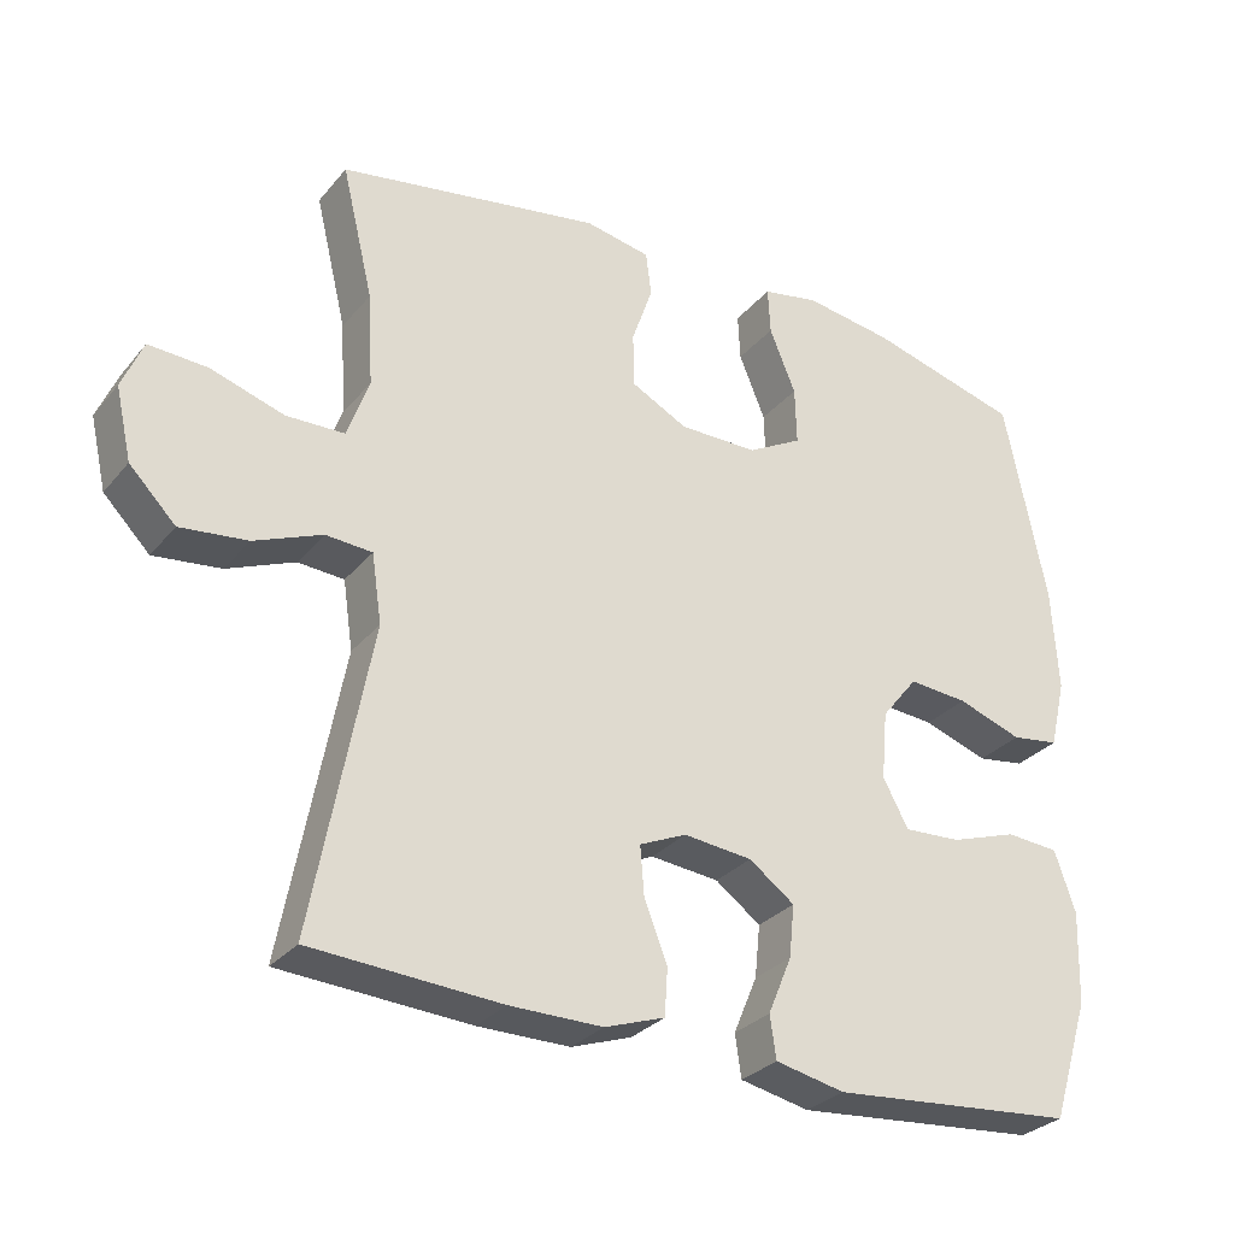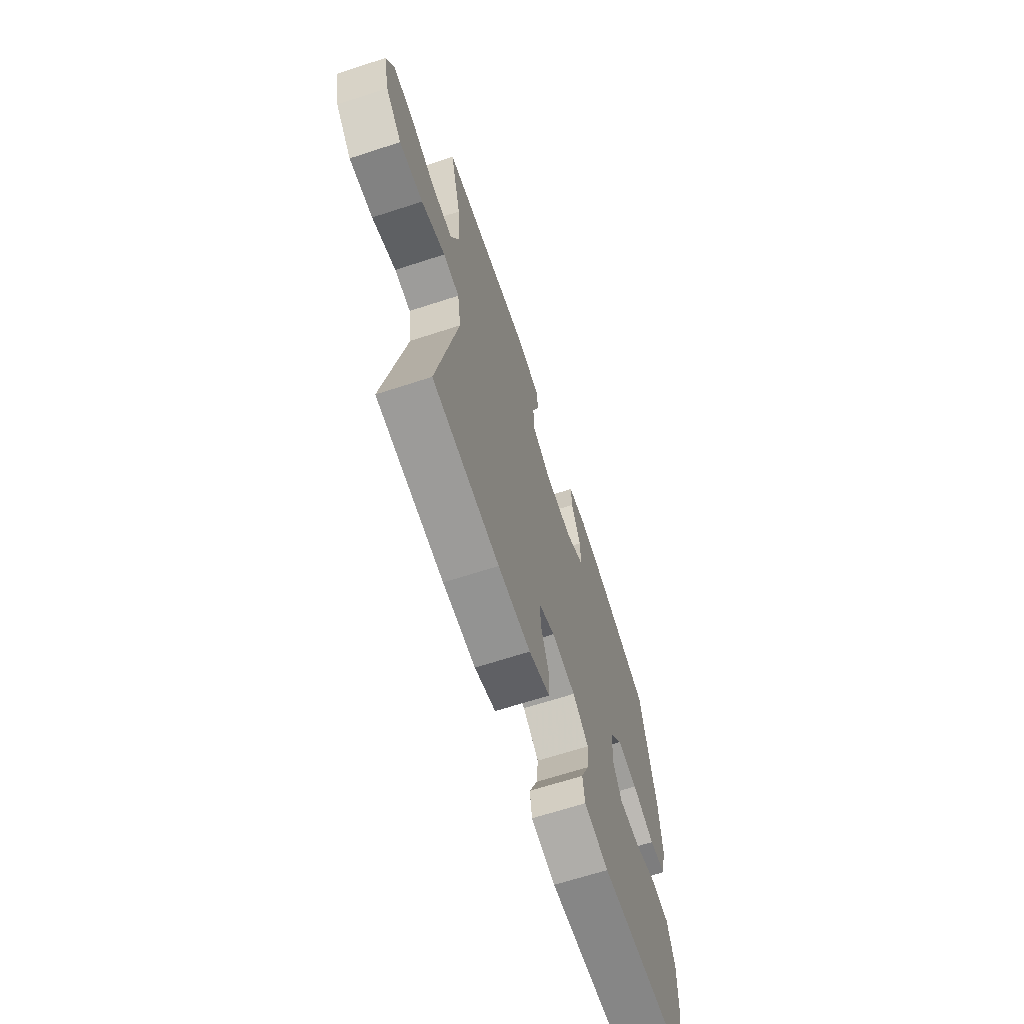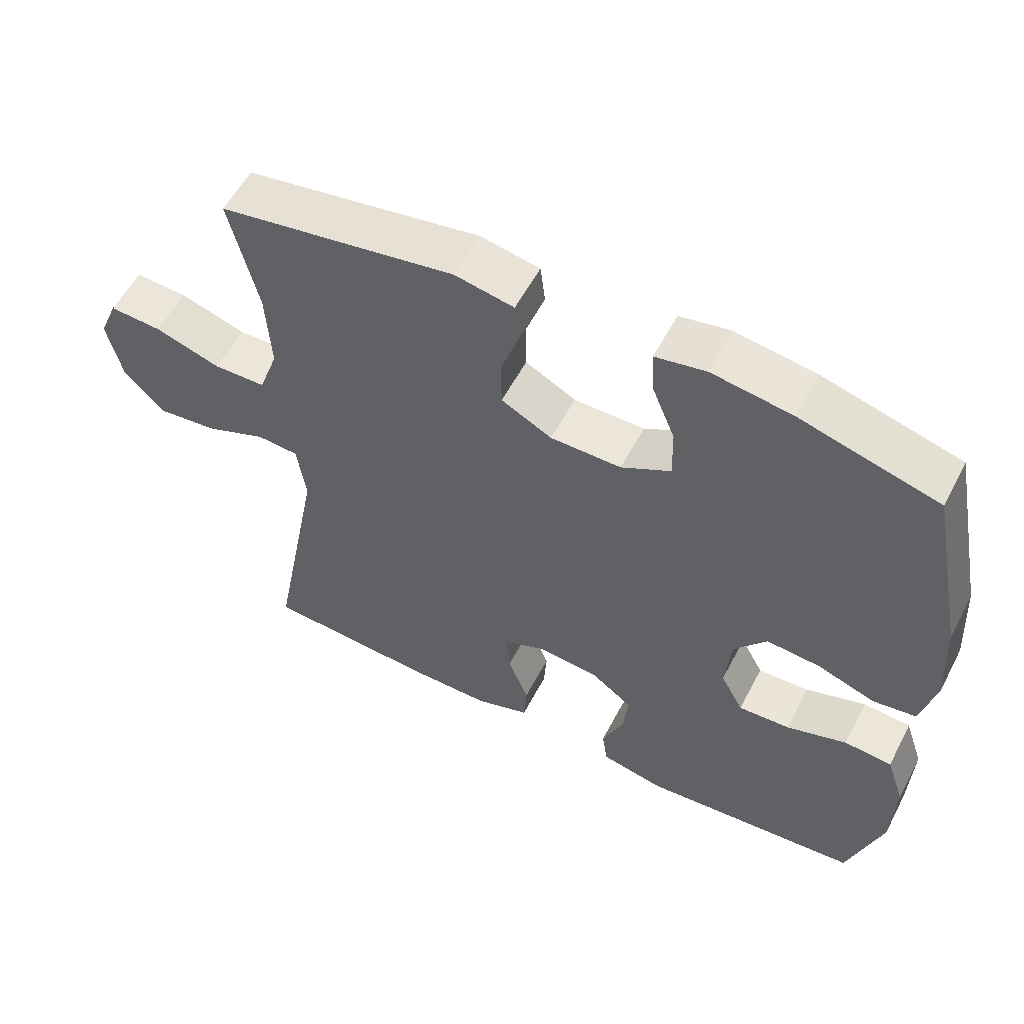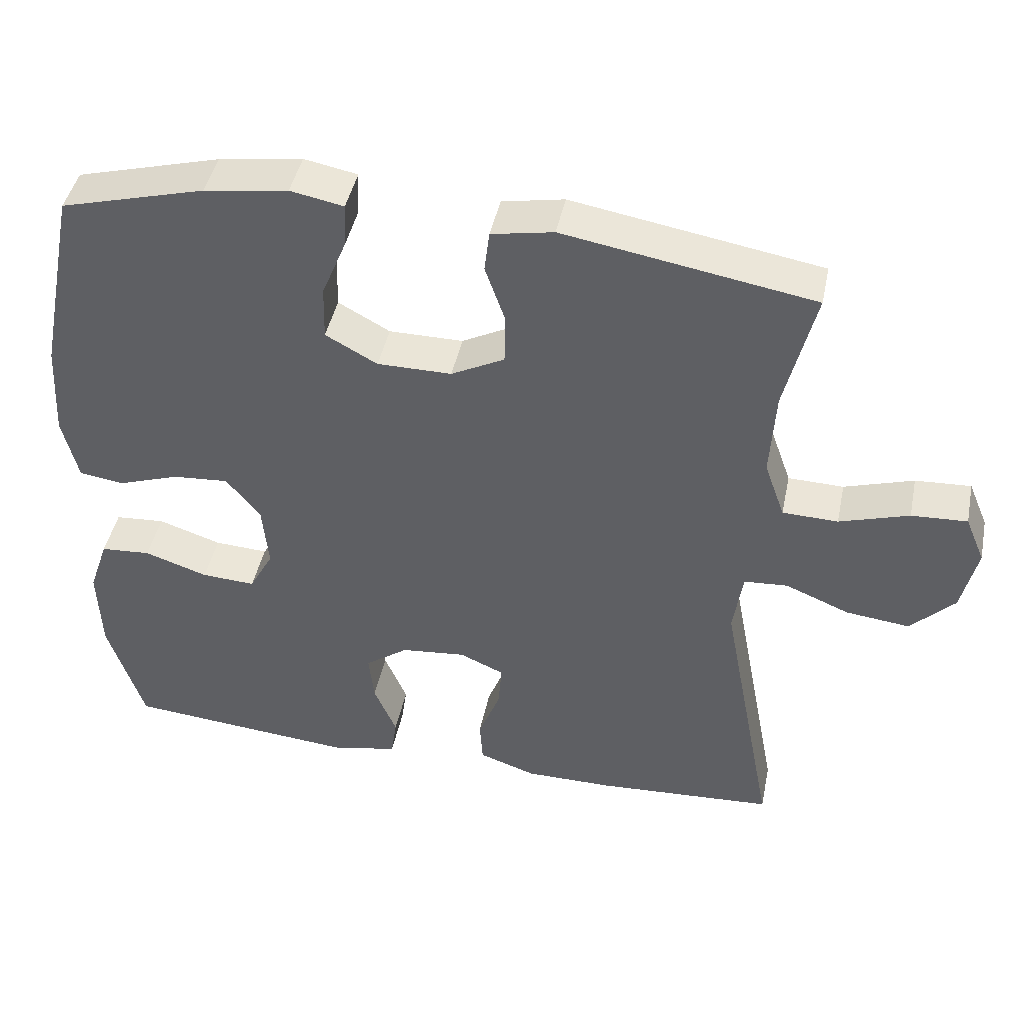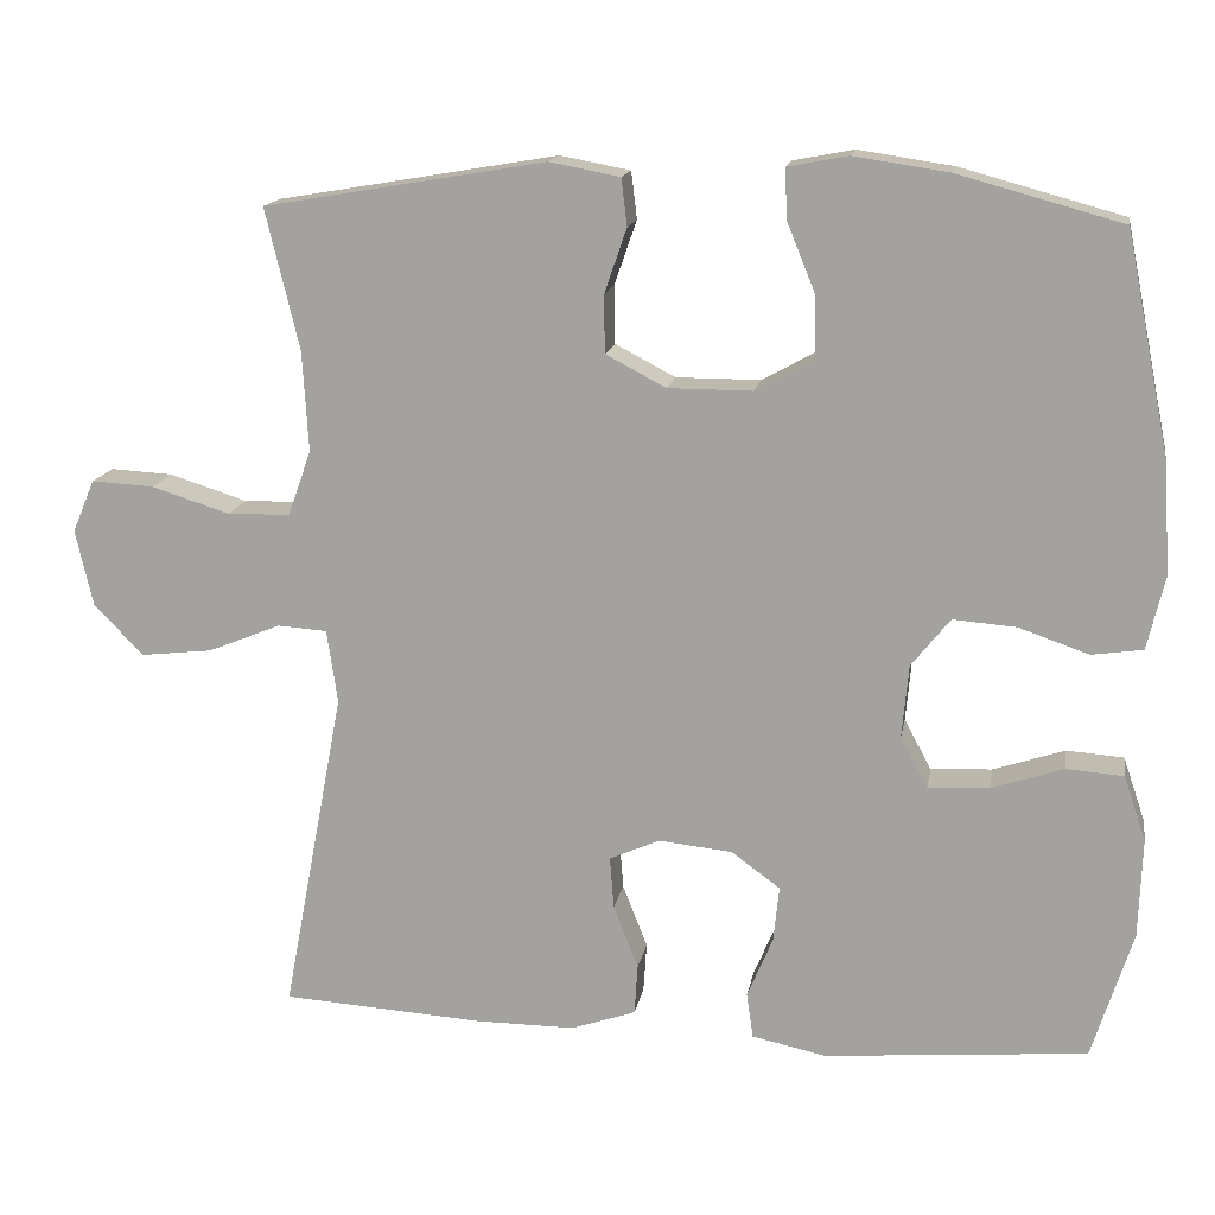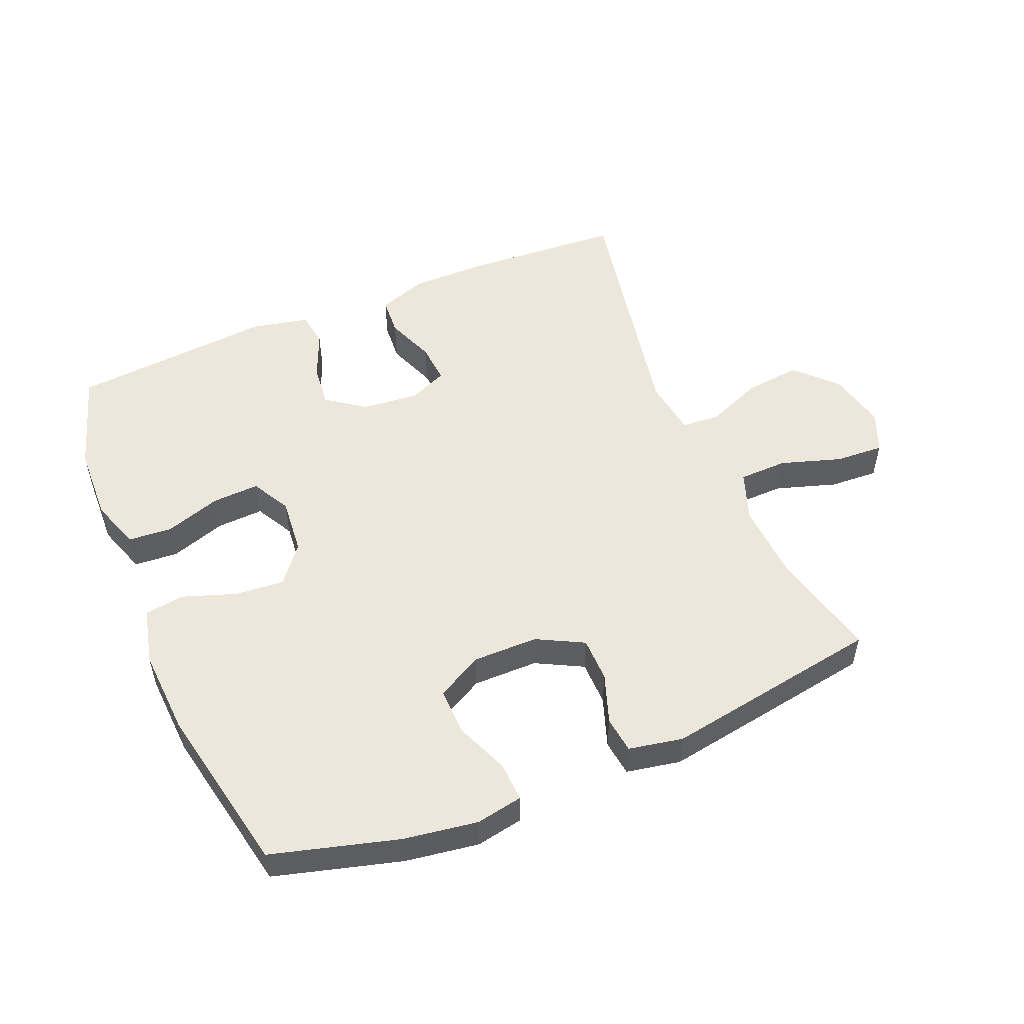
<metadata>
{"format":"obj","ext":"obj","renderer":"f3d","projection":"perspective","resolution":1024,"background":"white","views":[{"elev":-29.6,"azim":148.2,"up":"+Z"},{"elev":-66.7,"azim":108.1,"up":"+Z"},{"elev":56.6,"azim":-152.5,"up":"+Z"},{"elev":44.3,"azim":11.6,"up":"+Z"},{"elev":15.3,"azim":-170.1,"up":"+Z"},{"elev":52.2,"azim":-22.6,"up":"+Y"}]}
</metadata>
<code>
v -0.5 0.07 -0.5
v -0.549 0.07 -0.344
v -0.553 0.07 -0.224
v -0.526 0.07 -0.145
v -0.457 0.07 -0.14
v -0.37 0.07 -0.169
v -0.296 0.07 -0.173
v -0.263 0.07 -0.112
v -0.271 0.07 -0.023
v -0.318 0.07 0.036
v -0.395 0.07 0.03
v -0.479 0.07 0.001
v -0.541 0.07 0.01
v -0.562 0.07 0.099
v -0.554 0.07 0.233
v -0.5 0.07 0.5
v -0.302 0.07 0.554
v -0.187 0.07 0.571
v -0.114 0.07 0.557
v -0.117 0.07 0.496
v -0.151 0.07 0.413
v -0.153 0.07 0.338
v -0.082 0.07 0.299
v 0.02 0.07 0.299
v 0.093 0.07 0.337
v 0.094 0.07 0.407
v 0.067 0.07 0.485
v 0.074 0.07 0.542
v 0.159 0.07 0.558
v 0.5 0.07 0.5
v 0.459 0.07 0.329
v 0.452 0.07 0.208
v 0.48 0.07 0.129
v 0.556 0.07 0.127
v 0.651 0.07 0.157
v 0.727 0.07 0.161
v 0.754 0.07 0.097
v 0.733 0.07 0.004
v 0.673 0.07 -0.057
v 0.586 0.07 -0.047
v 0.498 0.07 -0.011
v 0.438 0.07 -0.015
v 0.425 0.07 -0.104
v 0.5 0.07 -0.5
v 0.254 0.07 -0.515
v 0.134 0.07 -0.515
v 0.056 0.07 -0.488
v 0.052 0.07 -0.427
v 0.082 0.07 -0.35
v 0.087 0.07 -0.287
v 0.026 0.07 -0.26
v -0.063 0.07 -0.269
v -0.122 0.07 -0.312
v -0.115 0.07 -0.38
v -0.084 0.07 -0.454
v -0.092 0.07 -0.509
v -0.182 0.07 -0.528
v -0.5 0 -0.5
v -0.549 0 -0.344
v -0.553 0 -0.224
v -0.526 0 -0.145
v -0.457 0 -0.14
v -0.37 0 -0.169
v -0.296 0 -0.173
v -0.263 0 -0.112
v -0.271 0 -0.023
v -0.318 0 0.036
v -0.395 0 0.03
v -0.479 0 0.001
v -0.541 0 0.01
v -0.562 0 0.099
v -0.554 0 0.233
v -0.5 0 0.5
v -0.302 0 0.554
v -0.187 0 0.571
v -0.114 0 0.557
v -0.117 0 0.496
v -0.151 0 0.413
v -0.153 0 0.338
v -0.082 0 0.299
v 0.02 0 0.299
v 0.093 0 0.337
v 0.094 0 0.407
v 0.067 0 0.485
v 0.074 0 0.542
v 0.159 0 0.558
v 0.5 0 0.5
v 0.459 0 0.329
v 0.452 0 0.208
v 0.48 0 0.129
v 0.556 0 0.127
v 0.651 0 0.157
v 0.727 0 0.161
v 0.754 0 0.097
v 0.733 0 0.004
v 0.673 0 -0.057
v 0.586 0 -0.047
v 0.498 0 -0.011
v 0.438 0 -0.015
v 0.425 0 -0.104
v 0.5 0 -0.5
v 0.254 0 -0.515
v 0.134 0 -0.515
v 0.056 0 -0.488
v 0.052 0 -0.427
v 0.082 0 -0.35
v 0.087 0 -0.287
v 0.026 0 -0.26
v -0.063 0 -0.269
v -0.122 0 -0.312
v -0.115 0 -0.38
v -0.084 0 -0.454
v -0.092 0 -0.509
v -0.182 0 -0.528
f 4 5 6
f 3 4 6
f 2 3 6
f 1 2 6
f 57 1 6
f 56 57 6
f 55 56 6
f 54 55 6
f 53 54 6 7
f 52 53 7 8
f 51 52 8 9
f 50 51 9 10
f 47 48 49
f 46 47 49
f 45 46 49
f 44 45 49
f 43 44 49
f 42 43 49 50
f 39 40 41
f 38 39 41
f 37 38 41
f 36 37 41
f 35 36 41
f 34 35 41
f 33 34 41 42
f 42 50 10
f 33 42 10
f 32 33 10
f 29 30 31
f 28 29 31
f 27 28 31
f 26 27 31
f 25 26 31 32
f 19 20 21
f 18 19 21
f 17 18 21
f 16 17 21
f 15 16 21
f 14 15 21
f 13 14 21
f 12 13 21
f 11 12 21
f 11 21 22
f 32 10 11
f 25 32 11
f 24 25 11
f 11 22 23
f 11 23 24
f 63 62 61
f 63 61 60
f 63 60 59
f 63 59 58
f 63 58 114
f 63 114 113
f 63 113 112
f 63 112 111
f 64 63 111 110
f 65 64 110 109
f 66 65 109 108
f 67 66 108 107
f 106 105 104
f 106 104 103
f 106 103 102
f 106 102 101
f 106 101 100
f 107 106 100 99
f 98 97 96
f 98 96 95
f 98 95 94
f 98 94 93
f 98 93 92
f 98 92 91
f 99 98 91 90
f 67 107 99
f 67 99 90
f 67 90 89
f 88 87 86
f 88 86 85
f 88 85 84
f 88 84 83
f 89 88 83 82
f 78 77 76
f 78 76 75
f 78 75 74
f 78 74 73
f 78 73 72
f 78 72 71
f 78 71 70
f 78 70 69
f 78 69 68
f 79 78 68
f 68 67 89
f 68 89 82
f 68 82 81
f 80 79 68
f 81 80 68
f 1 58 59 2
f 2 59 60 3
f 3 60 61 4
f 4 61 62 5
f 5 62 63 6
f 6 63 64 7
f 7 64 65 8
f 8 65 66 9
f 9 66 67 10
f 10 67 68 11
f 11 68 69 12
f 12 69 70 13
f 13 70 71 14
f 14 71 72 15
f 15 72 73 16
f 16 73 74 17
f 17 74 75 18
f 18 75 76 19
f 19 76 77 20
f 20 77 78 21
f 21 78 79 22
f 22 79 80 23
f 23 80 81 24
f 24 81 82 25
f 25 82 83 26
f 26 83 84 27
f 27 84 85 28
f 28 85 86 29
f 29 86 87 30
f 30 87 88 31
f 31 88 89 32
f 32 89 90 33
f 33 90 91 34
f 34 91 92 35
f 35 92 93 36
f 36 93 94 37
f 37 94 95 38
f 38 95 96 39
f 39 96 97 40
f 40 97 98 41
f 41 98 99 42
f 42 99 100 43
f 43 100 101 44
f 44 101 102 45
f 45 102 103 46
f 46 103 104 47
f 47 104 105 48
f 48 105 106 49
f 49 106 107 50
f 50 107 108 51
f 51 108 109 52
f 52 109 110 53
f 53 110 111 54
f 54 111 112 55
f 55 112 113 56
f 56 113 114 57
f 57 114 58 1

</code>
